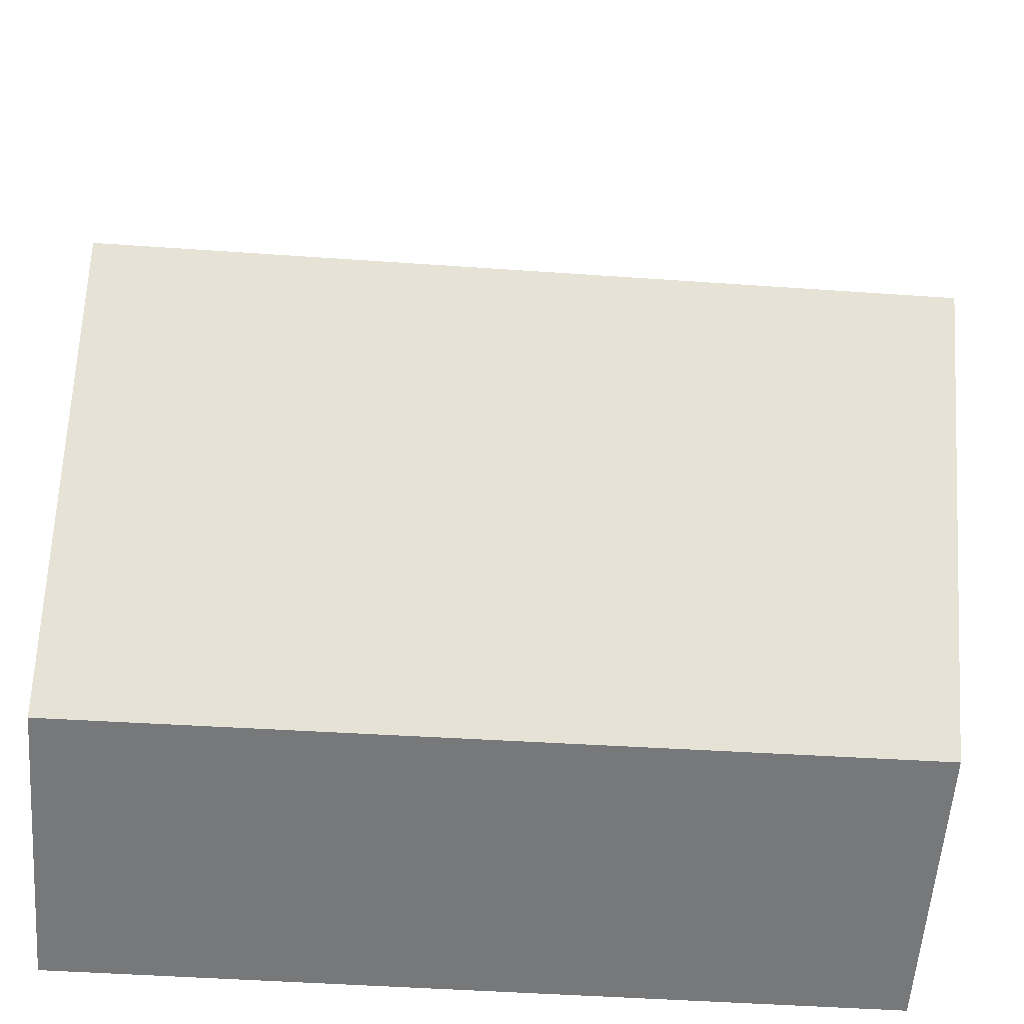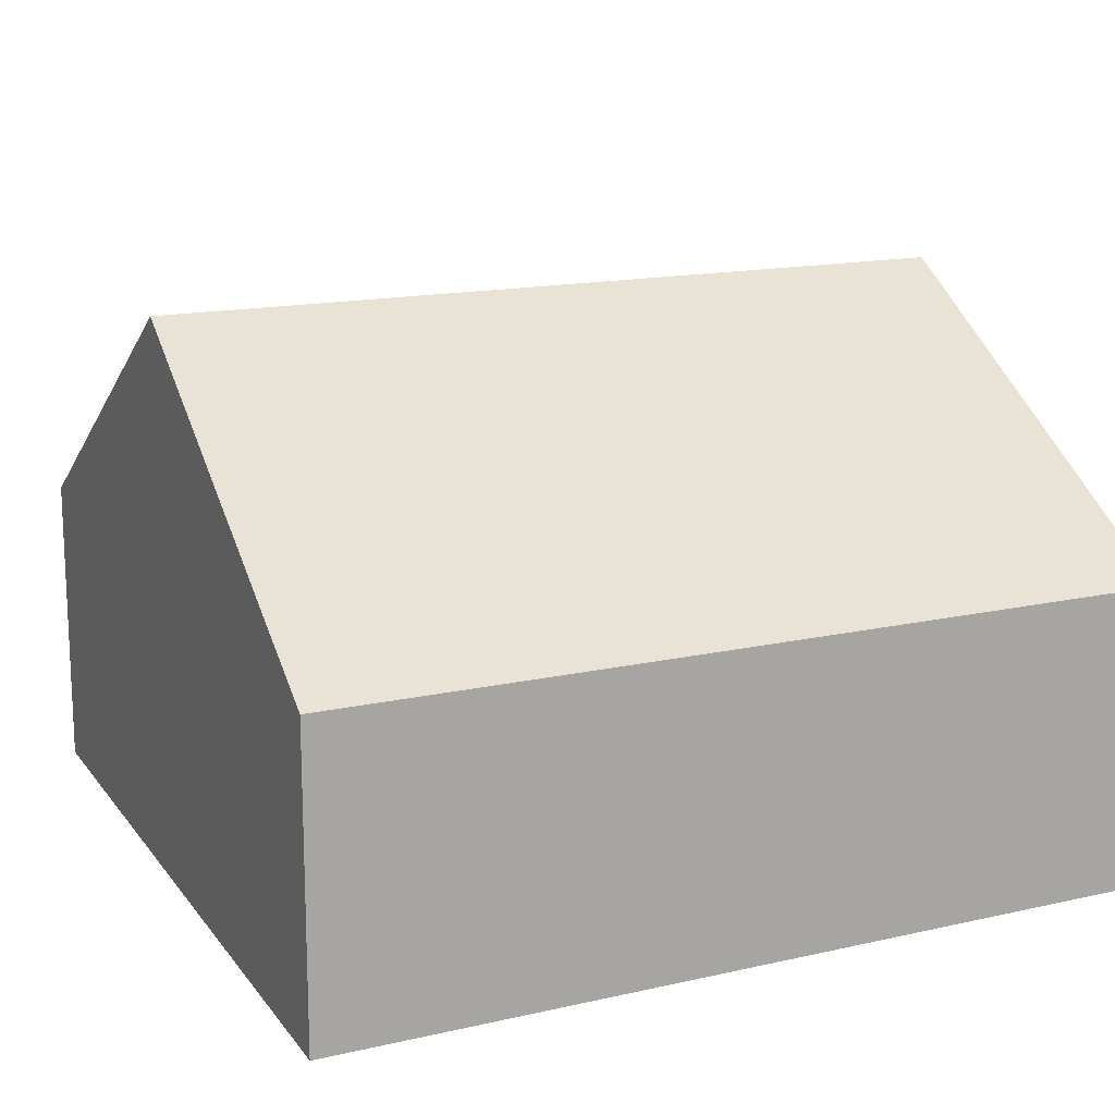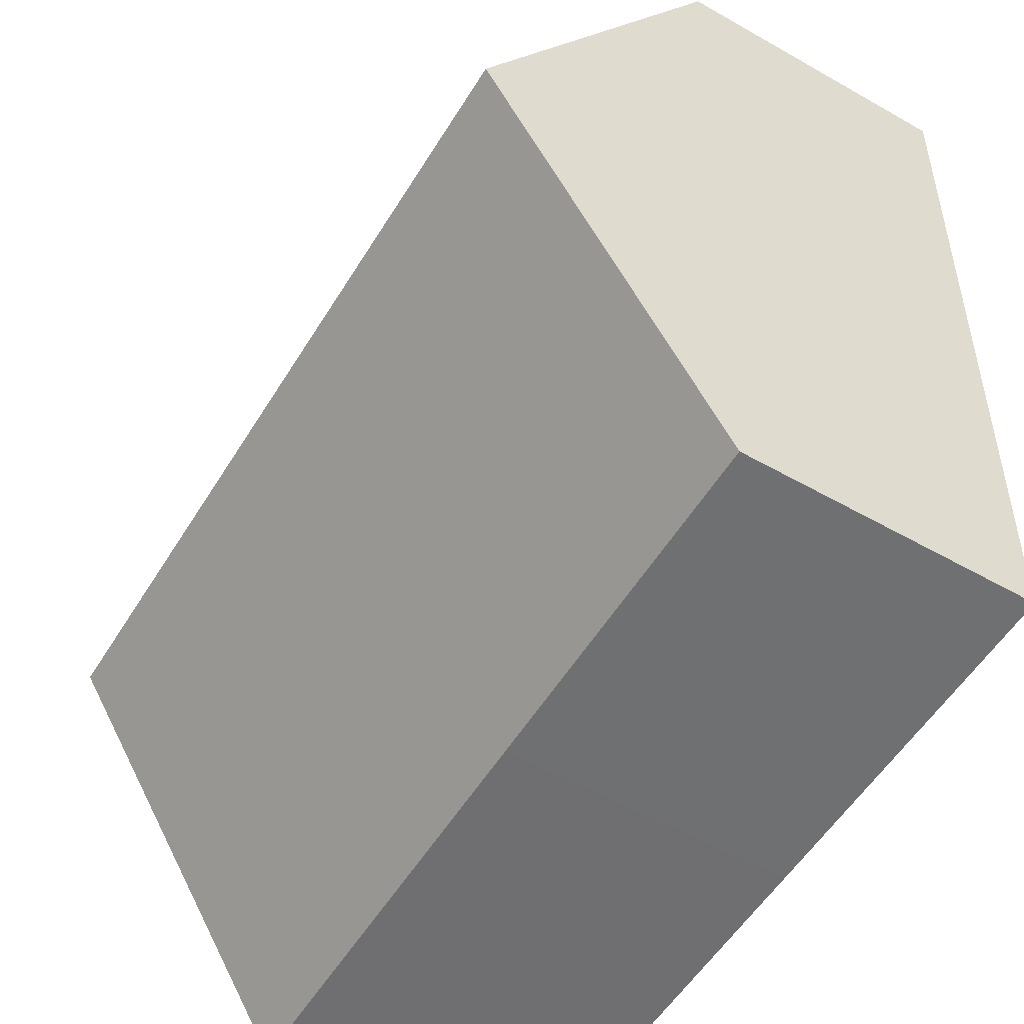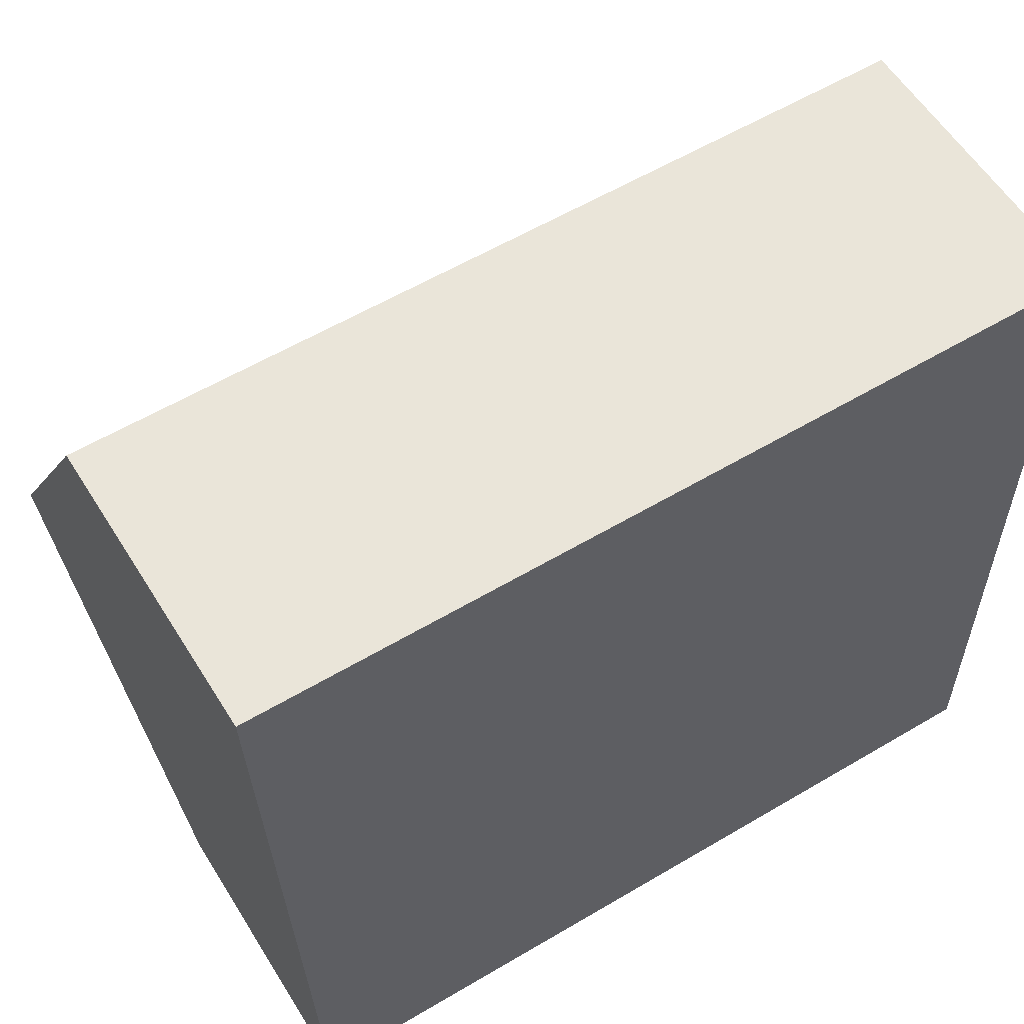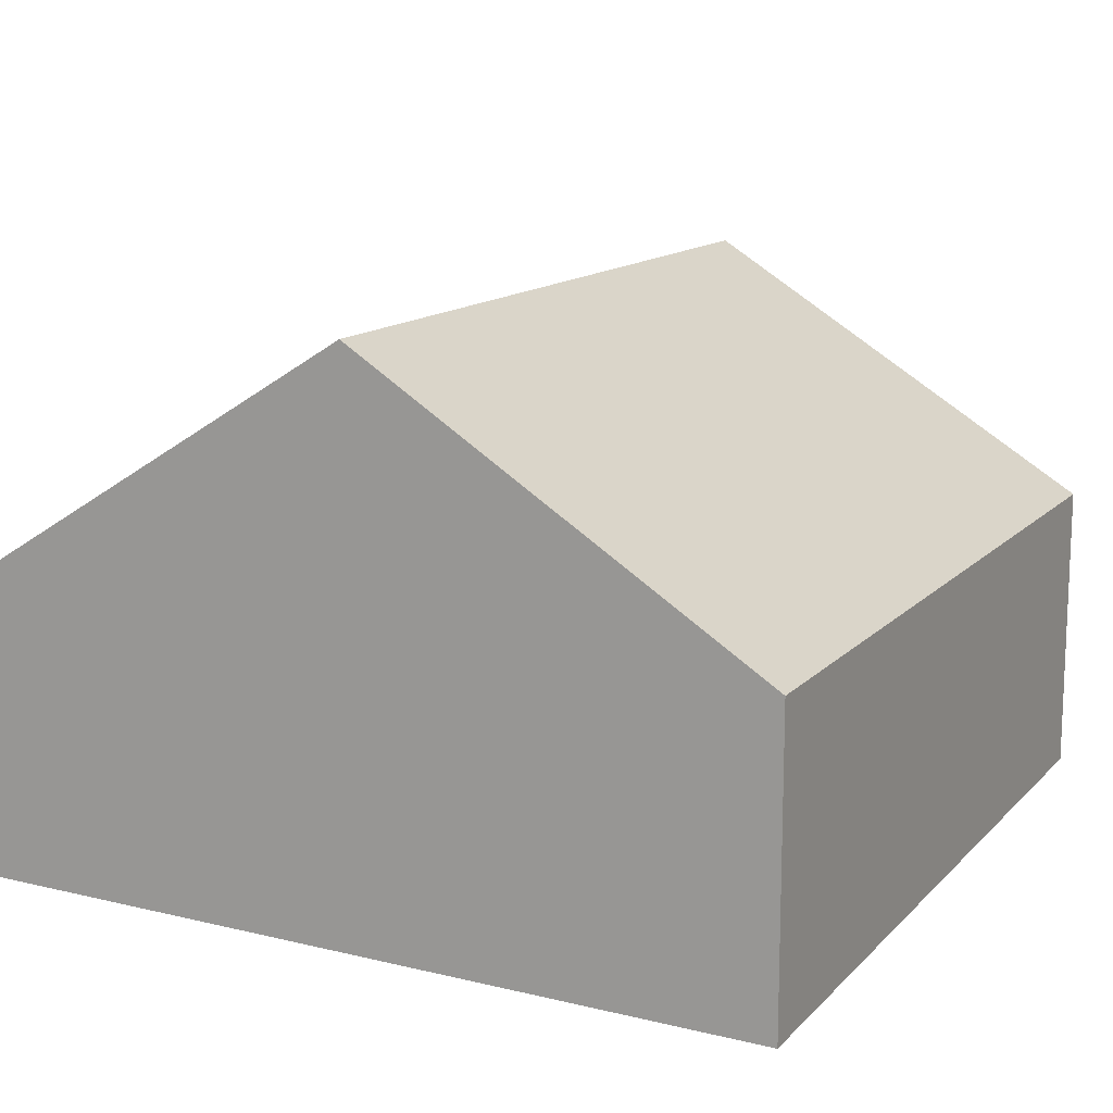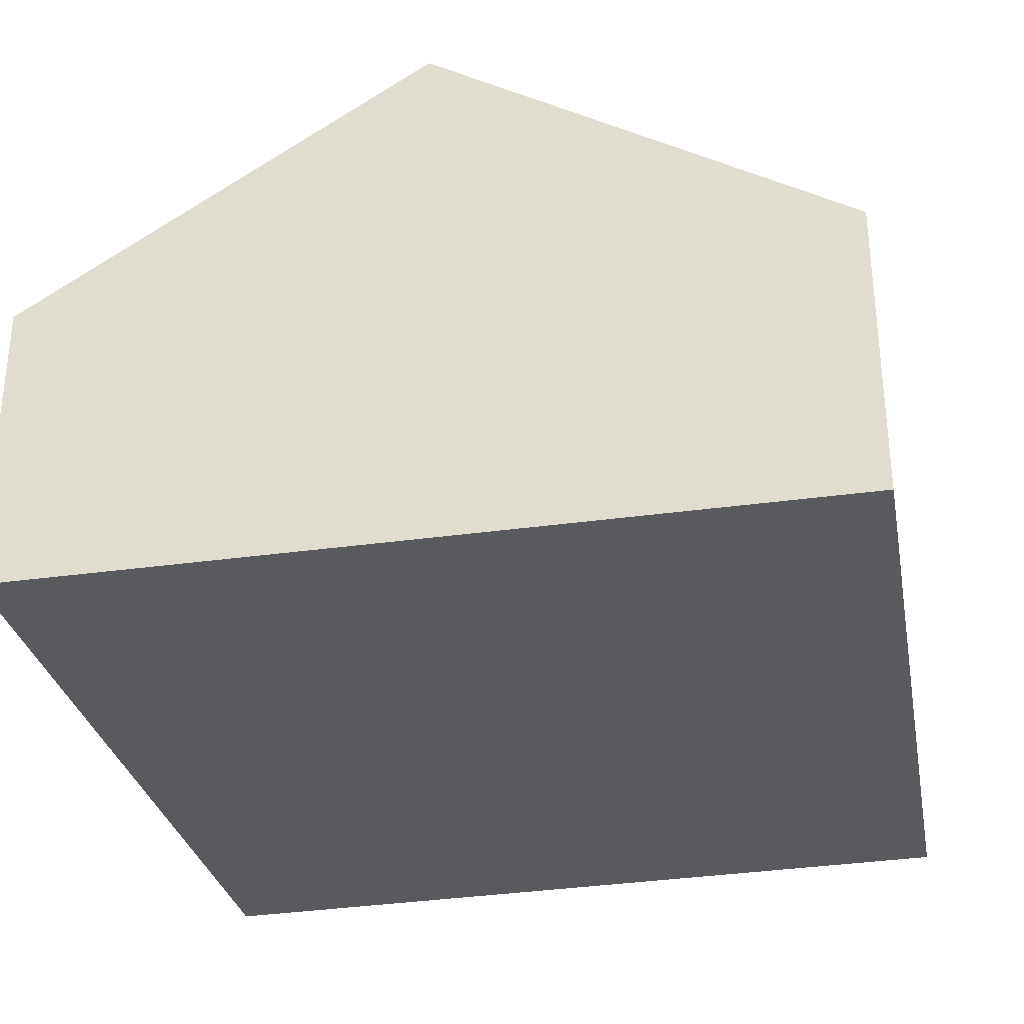
<metadata>
{"format":"obj","ext":"obj","renderer":"f3d","projection":"perspective","resolution":1024,"background":"white","views":[{"elev":-57.4,"azim":175.8,"up":"+Z"},{"elev":15.2,"azim":-25.7,"up":"+Y"},{"elev":-54.2,"azim":-121.1,"up":"+Z"},{"elev":58.0,"azim":-31.7,"up":"+Z"},{"elev":13.5,"azim":-63.3,"up":"+Y"},{"elev":-30.9,"azim":101.3,"up":"+Y"}]}
</metadata>
<code>
v  0.218 8.734 -6.523
v  6.295 4.739 -13.06
v  0.434 4.765 -13
v  13.42 8.734 -6.567
v  13.46 4.707 -13.14
v  13.39 4.737 -0.044
v  0.187 8.162 -5.591
v  0 4.737 2.901e-16
v  0.434 7.961e-16 -13
v  0.218 3.994e-16 -6.523
v  0.187 3.423e-16 -5.591
v  0 0 0
v  13.39 2.694e-18 -0.044
v  13.42 4.021e-16 -6.567
v  13.46 8.045e-16 -13.14
v  6.295 7.999e-16 -13.06
g defaultobject
f 1 2 3
f 2 1 4
f 2 4 5
f 6 7 8
f 7 6 1
f 1 6 4
f 9 1 3
f 1 9 10
f 1 10 7
f 7 10 8
f 8 10 11
f 8 11 12
f 12 6 8
f 6 12 13
f 13 4 6
f 4 13 14
f 4 14 5
f 5 14 15
f 2 9 3
f 9 2 16
f 16 2 5
f 16 5 15
f 11 13 12
f 13 11 10
f 13 10 9
f 13 9 14
f 14 9 16
f 14 16 15

</code>
